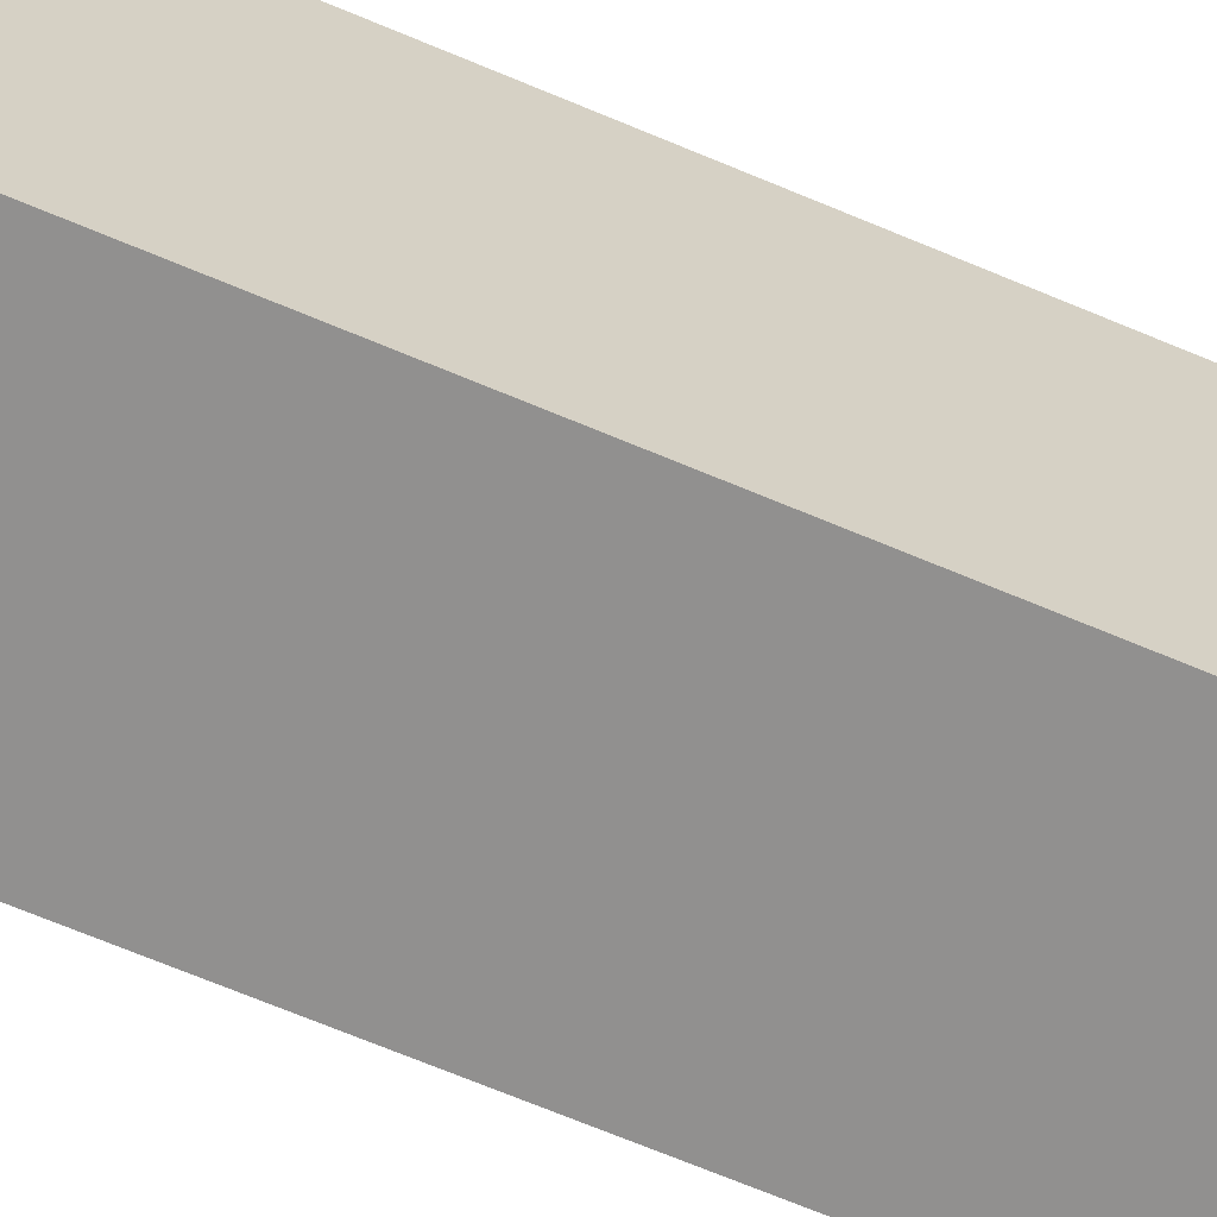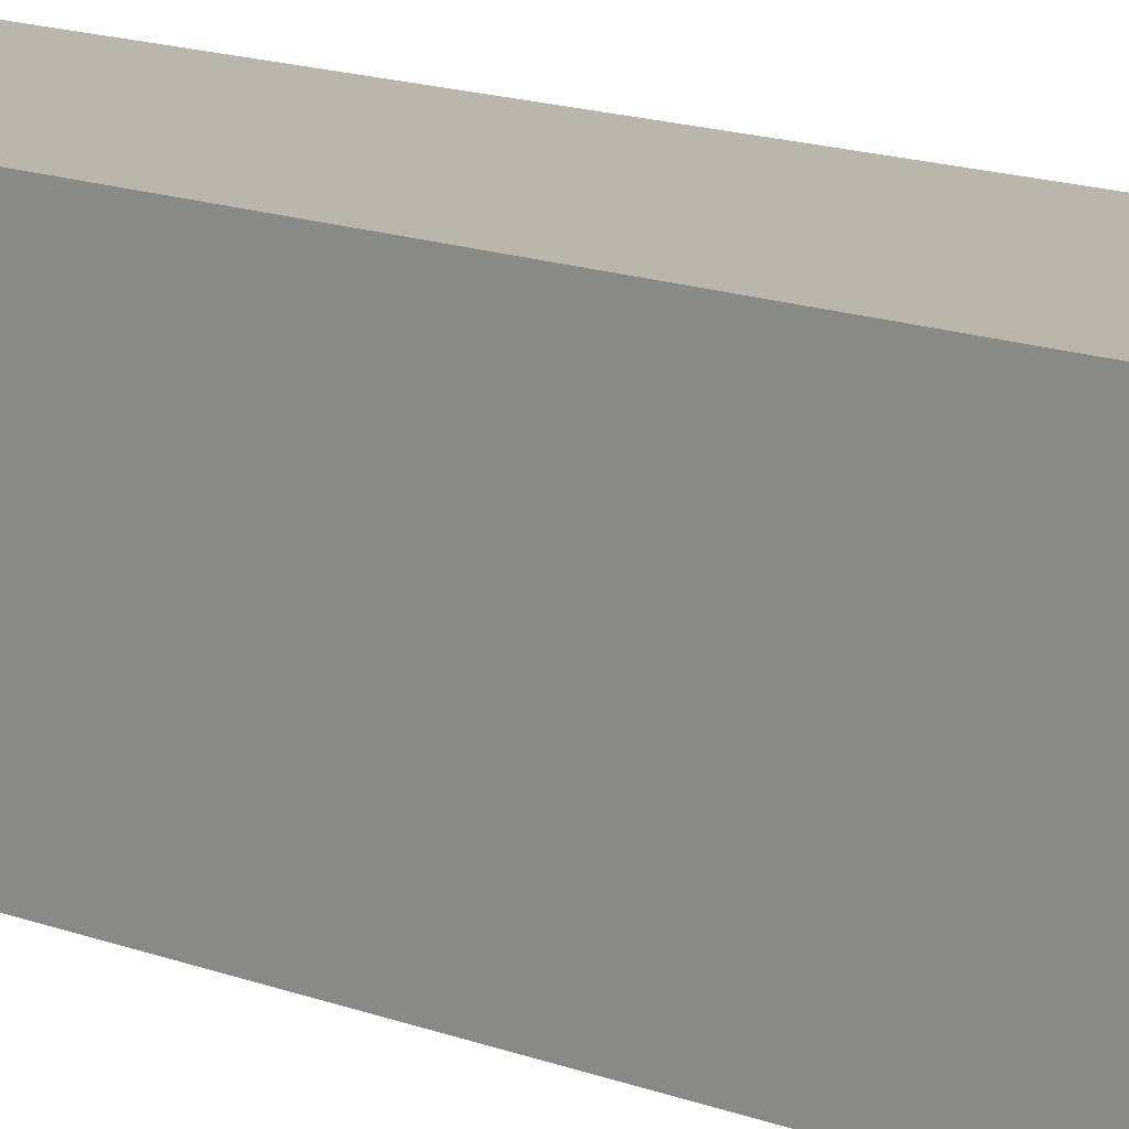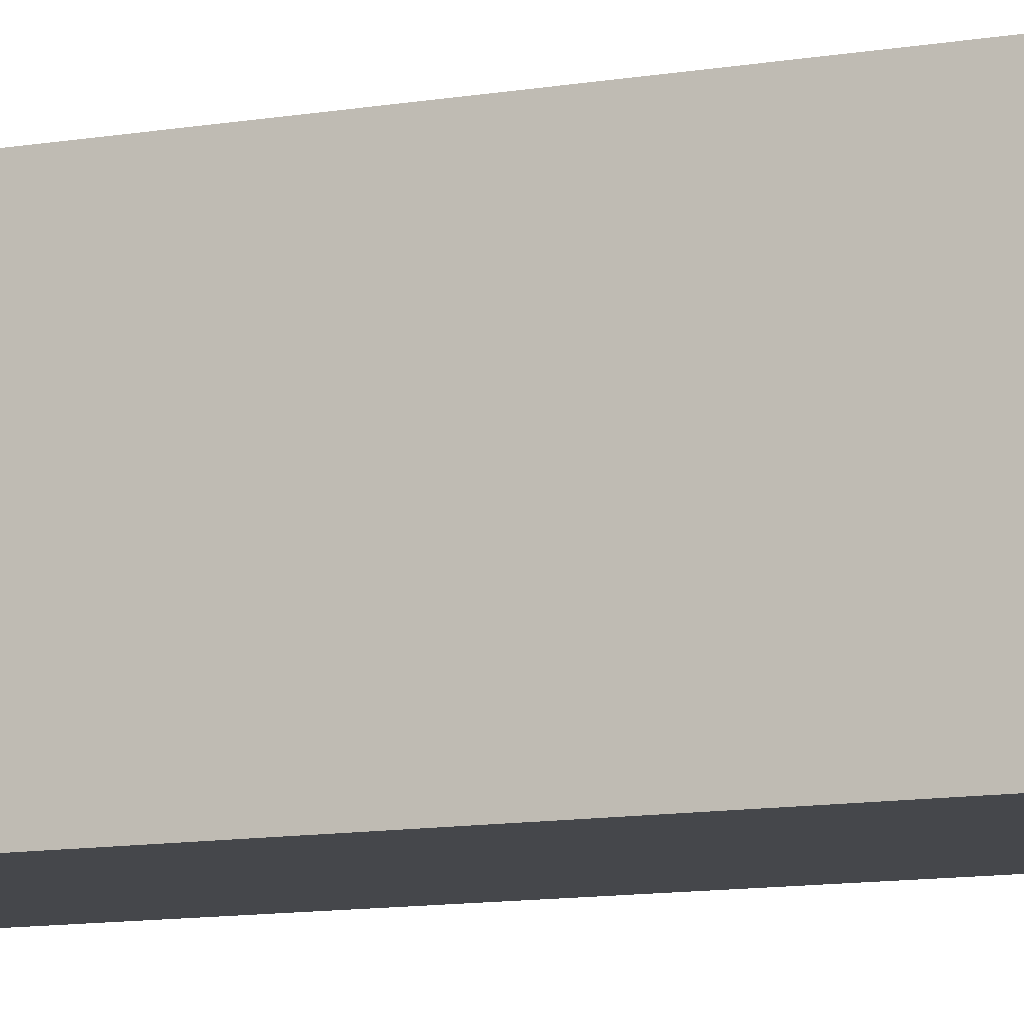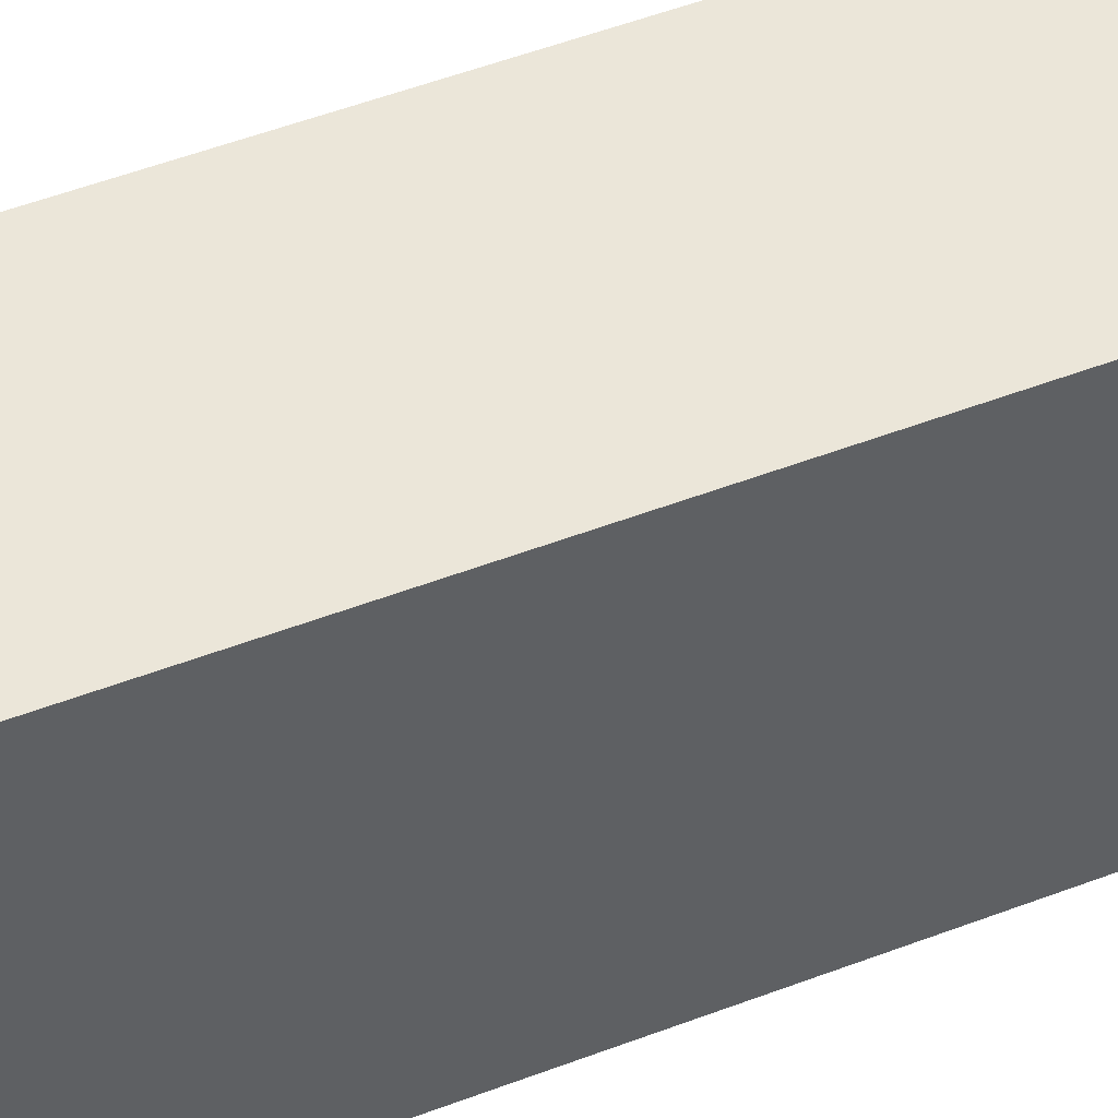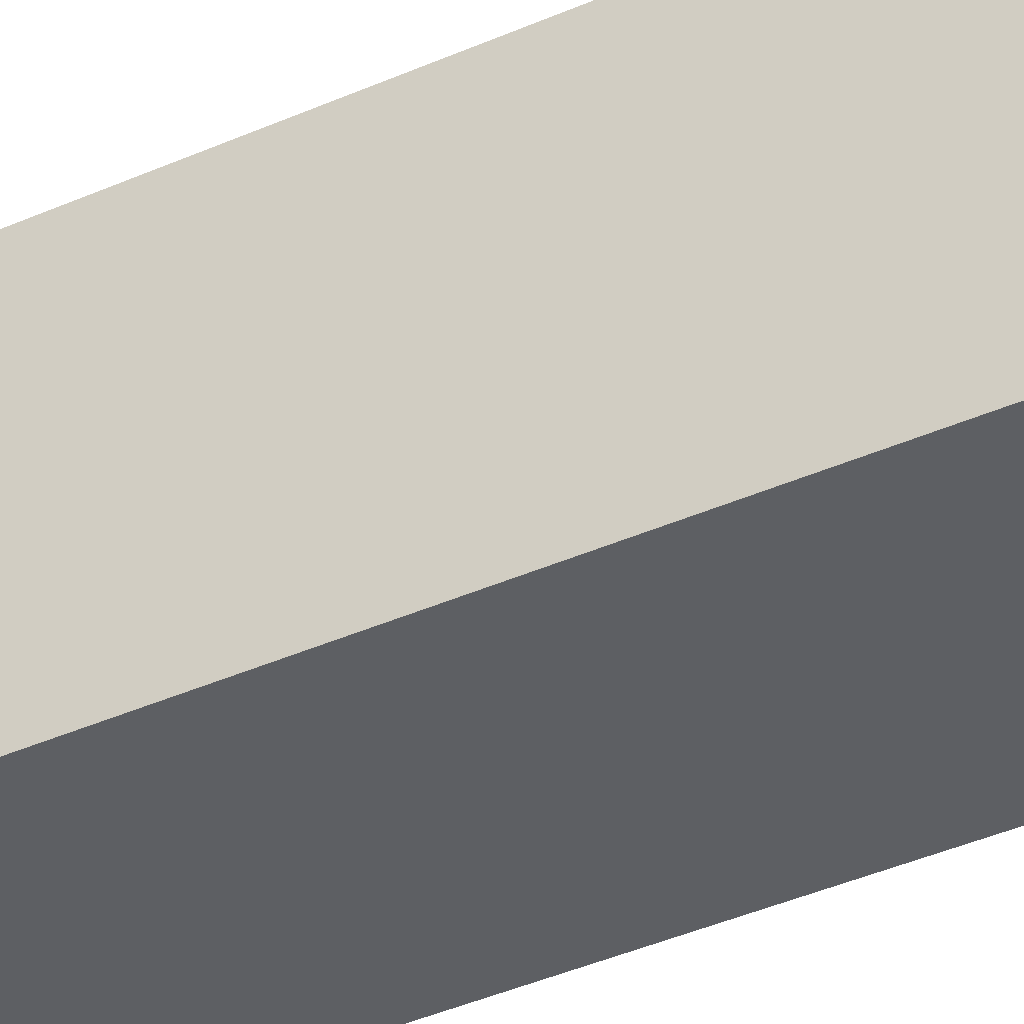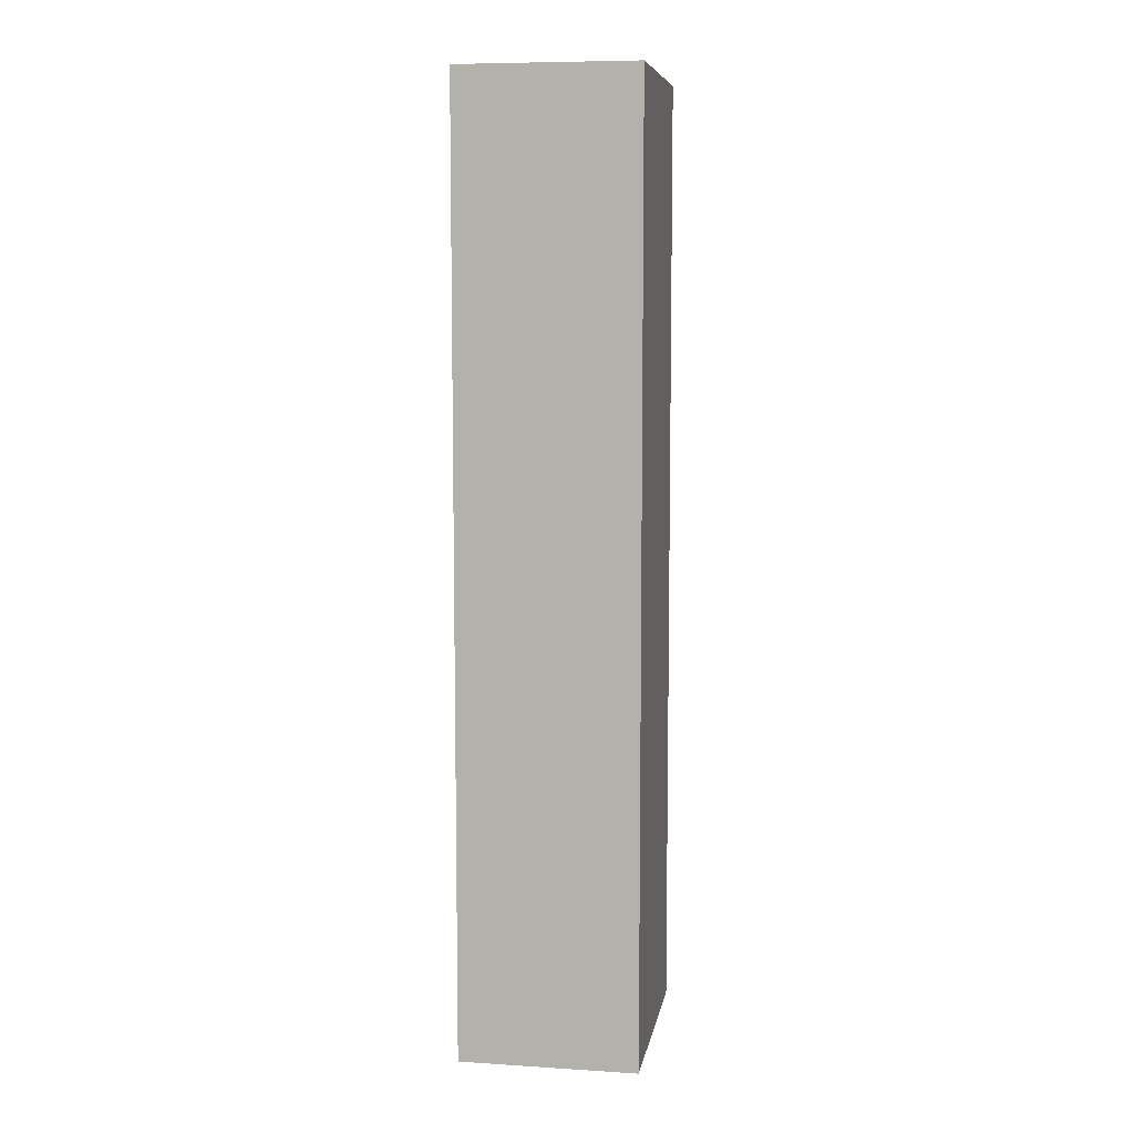
<metadata>
{"format":"obj","ext":"obj","renderer":"f3d","projection":"perspective","resolution":1024,"background":"white","views":[{"elev":-65.7,"azim":-113.3,"up":"+Z"},{"elev":14.1,"azim":-49.2,"up":"+Z"},{"elev":-10.4,"azim":114.2,"up":"+Z"},{"elev":46.9,"azim":-114.0,"up":"+Z"},{"elev":-40.3,"azim":118.6,"up":"+Z"},{"elev":8.1,"azim":-170.3,"up":"+Y"}]}
</metadata>
<code>
o Right_Arm_Cube.005
v 1.45 2.3 0.375
v 1.45 5.5 0.375
v 0.85 2.3 0.375
v 0.85 5.5 0.375
v 1.45 2.3 -0.375
v 1.45 5.5 -0.375
v 0.85 2.3 -0.375
v 0.85 5.5 -0.375
f 2 3 1
f 4 7 3
f 8 5 7
f 6 1 5
f 7 1 3
f 4 6 8
f 2 4 3
f 4 8 7
f 8 6 5
f 6 2 1
f 7 5 1
f 4 2 6

</code>
